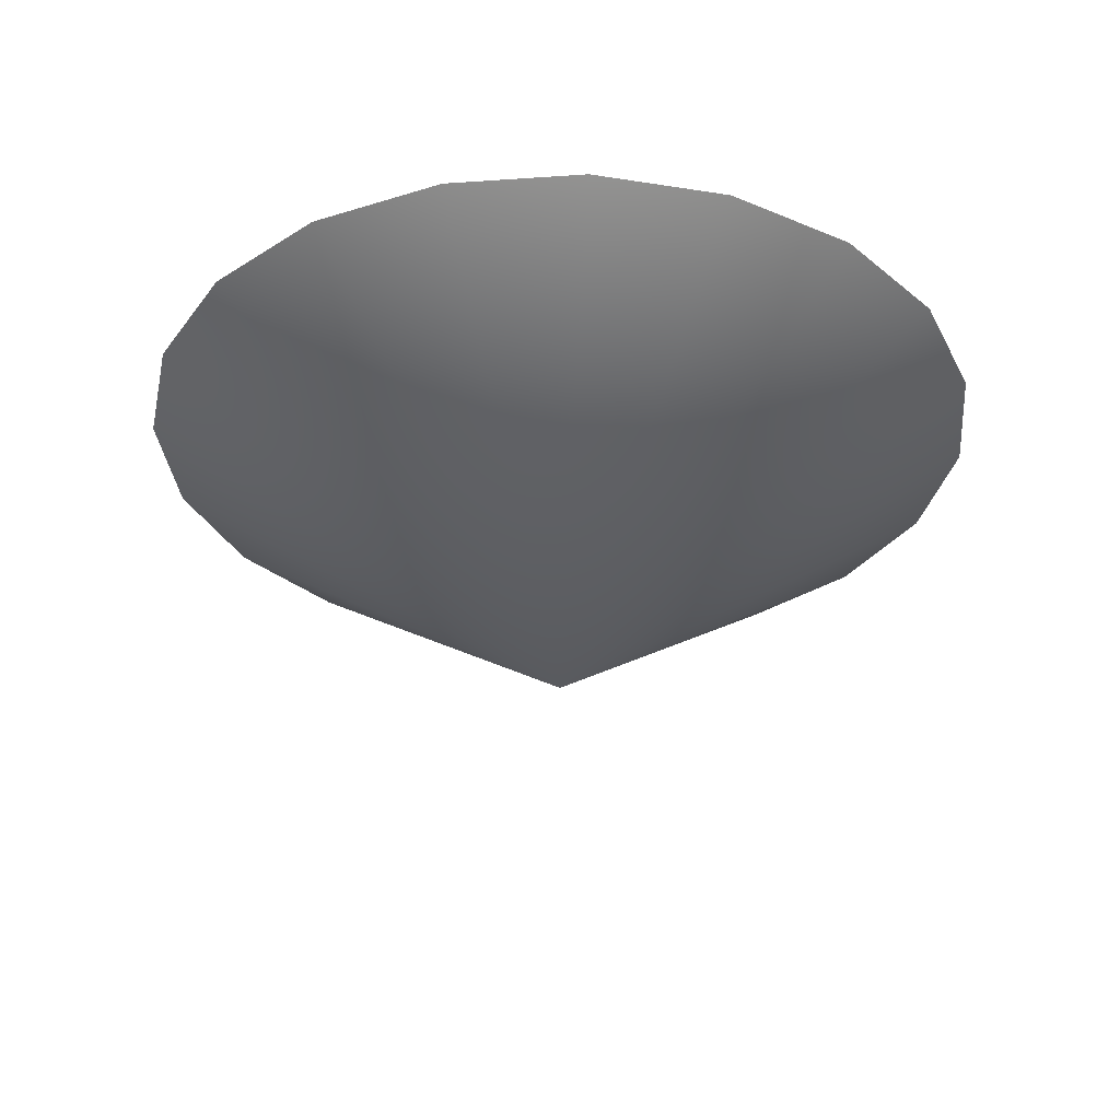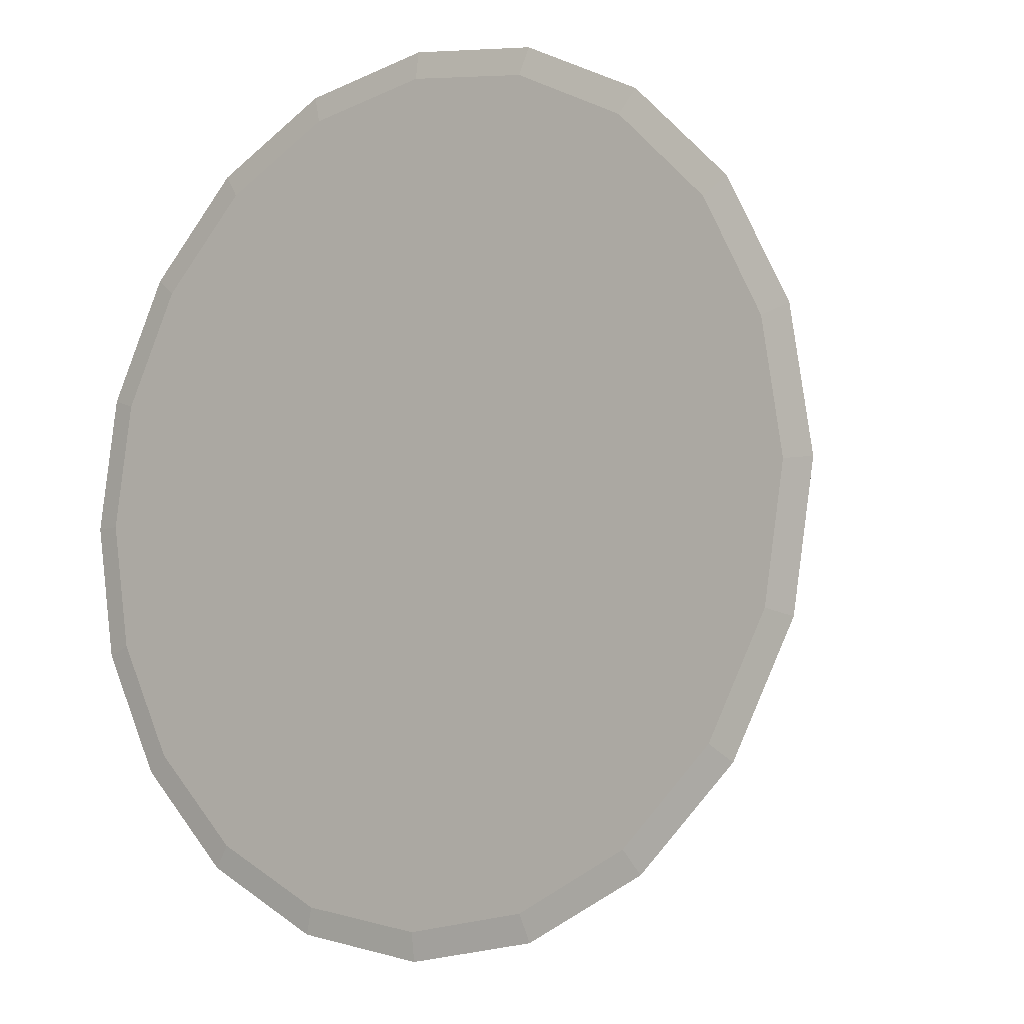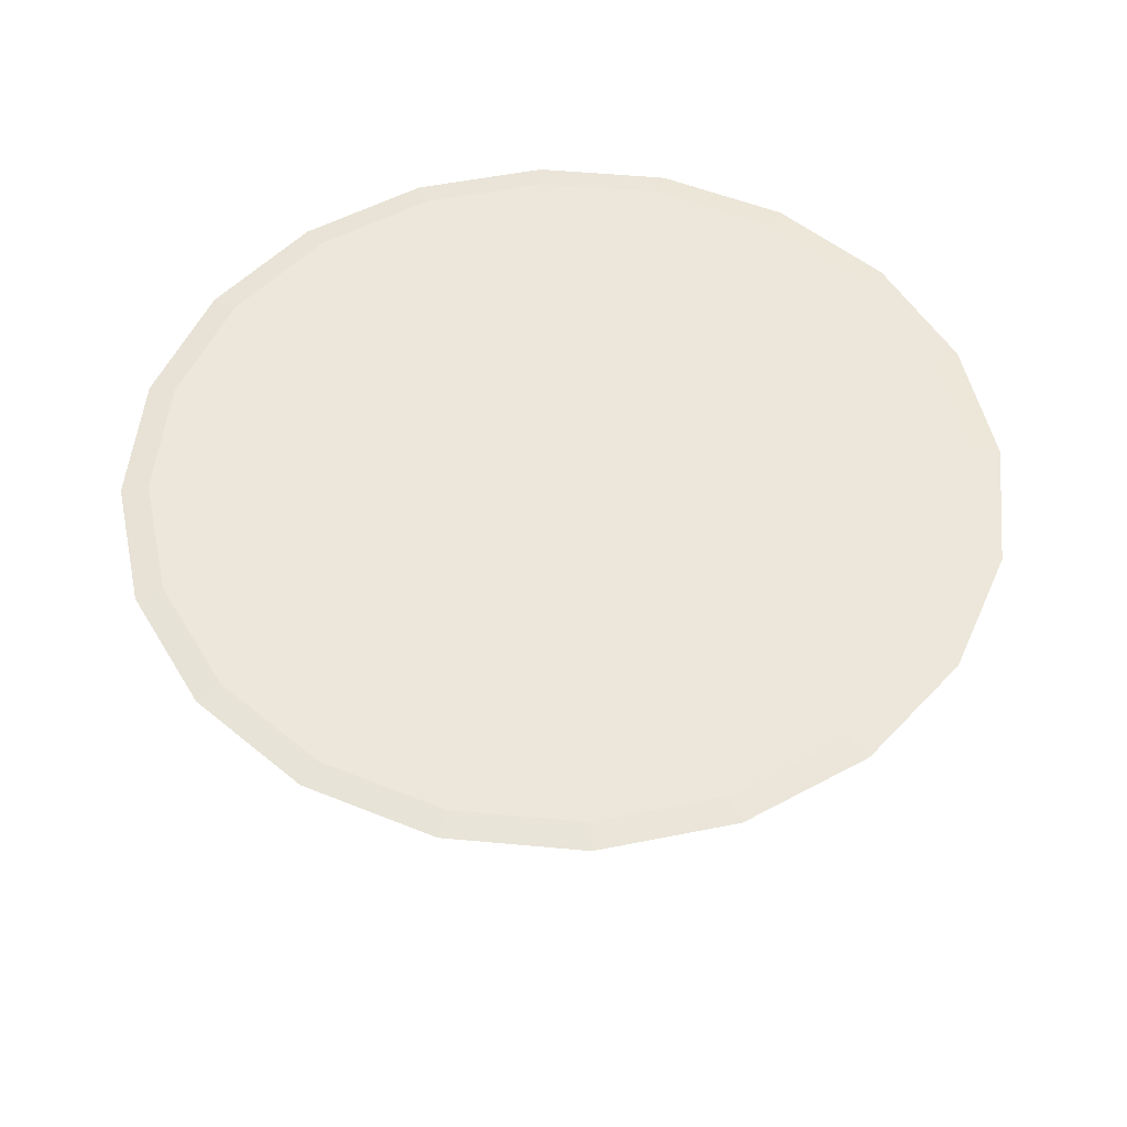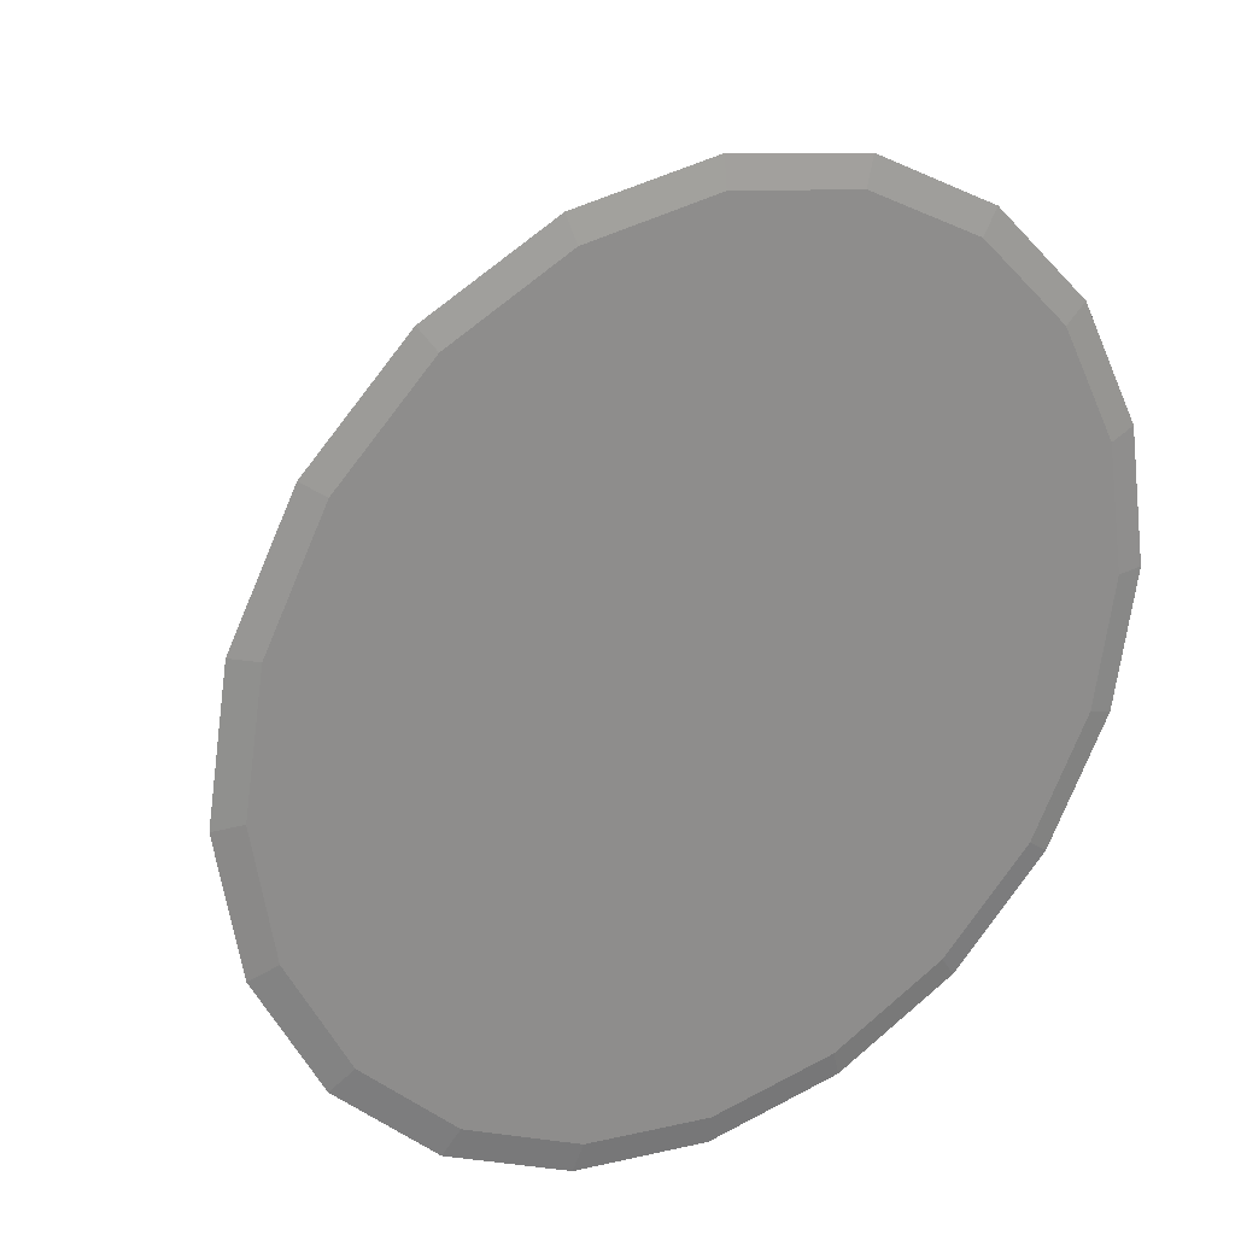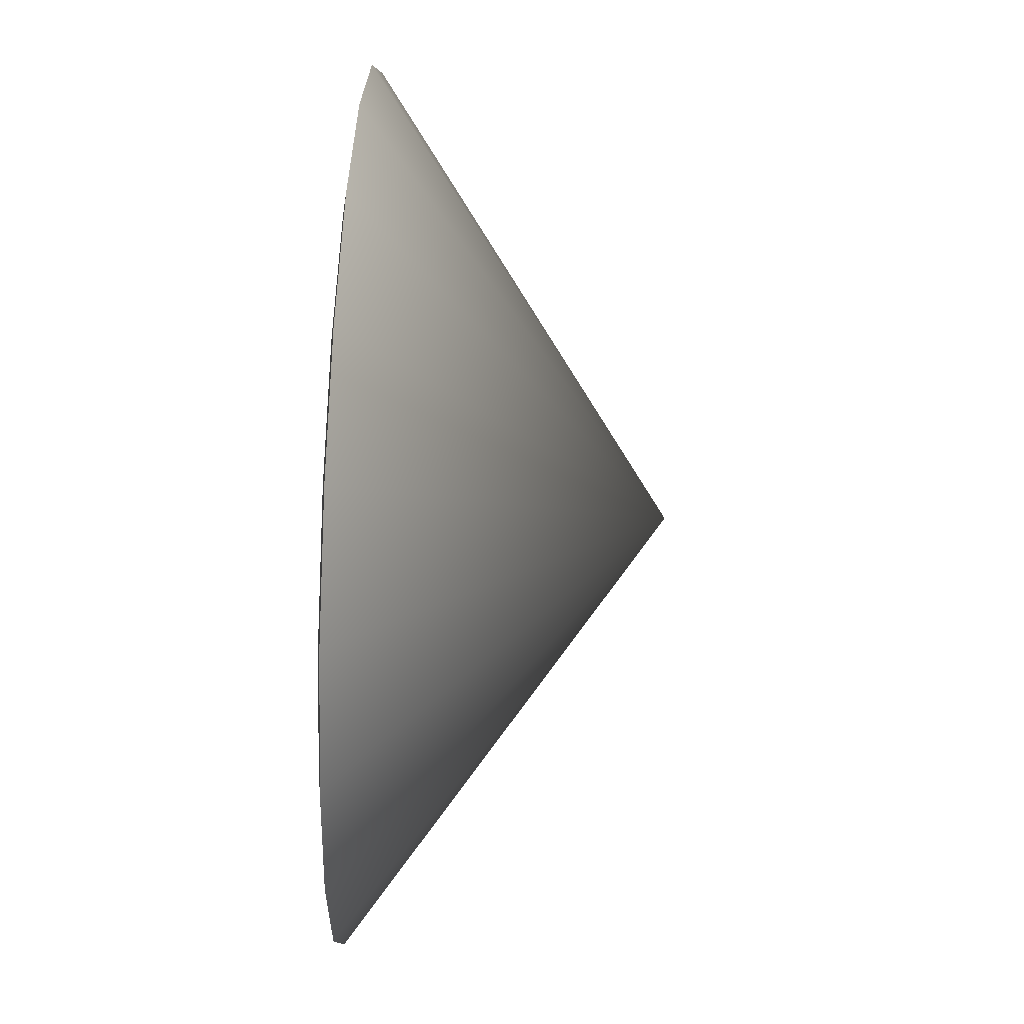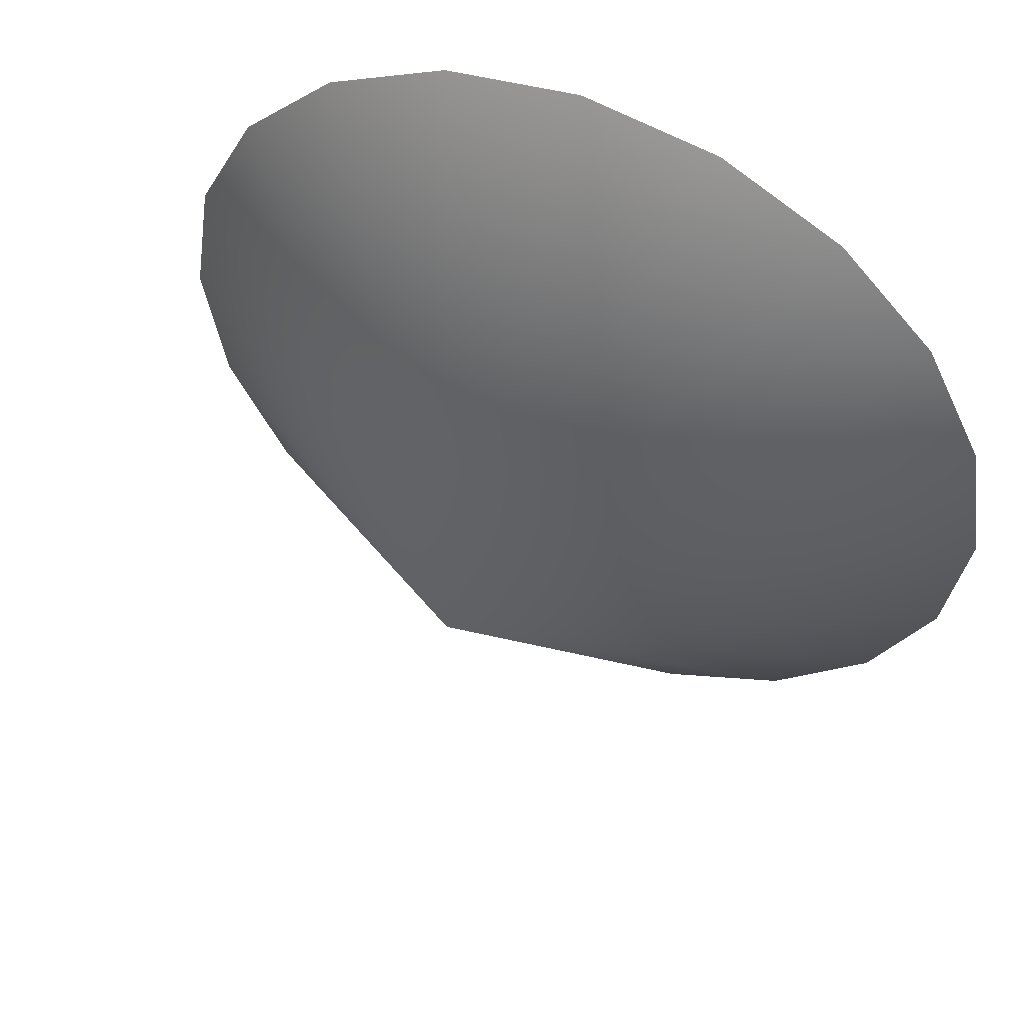
<metadata>
{"format":"obj","ext":"obj","renderer":"f3d","projection":"perspective","resolution":1024,"background":"white","views":[{"elev":-31.8,"azim":158.5,"up":"+Y"},{"elev":-7.1,"azim":-142.3,"up":"+Z"},{"elev":52.1,"azim":-39.3,"up":"+Y"},{"elev":25.9,"azim":148.5,"up":"+Z"},{"elev":70.0,"azim":-87.5,"up":"+Z"},{"elev":52.9,"azim":24.4,"up":"+Z"}]}
</metadata>
<code>
g default
v 23.19 0 7.534
v 19.73 0 14.33
v 14.33 0 19.73
v 7.534 0 23.19
v 0 0 24.38
v -7.534 0 23.19
v -14.33 0 19.73
v -19.73 0 14.33
v -23.19 0 7.534
v -24.38 0 -0
v -23.19 0 -7.534
v -19.73 0 -14.33
v -14.33 0 -19.73
v -7.534 0 -23.19
v -1e-06 0 -24.38
v 7.534 0 -23.19
v 14.33 0 -19.73
v 19.73 0 -14.33
v 23.19 0 -7.534
v 24.38 0 -0
v 0 -16.83 -0
v 22.85 0.2081 0
v 21.73 0.2081 7.06
v 21.73 0.2081 -7.06
v 18.48 0.2081 -13.43
v 13.43 0.2081 -18.48
v 7.06 0.2081 -21.73
v -1e-06 0.2081 -22.85
v -7.06 0.2081 -21.73
v -13.43 0.2081 -18.48
v -18.48 0.2081 -13.43
v -21.73 0.2081 -7.06
v -22.85 0.2081 0
v -21.73 0.2081 7.06
v -18.48 0.2081 13.43
v -13.43 0.2081 18.48
v -7.06 0.2081 21.73
v -0 0.2081 22.85
v 7.06 0.2081 21.73
v 13.43 0.2081 18.48
v 18.48 0.2081 13.43
g pCone1
f 23 22 24 25 26 27 28 29 30 31 32 33 34 35 36 37 38 39 40 41
f 1 2 21
f 2 3 21
f 3 4 21
f 4 5 21
f 5 6 21
f 6 7 21
f 7 8 21
f 8 9 21
f 9 10 21
f 10 11 21
f 11 12 21
f 12 13 21
f 13 14 21
f 14 15 21
f 15 16 21
f 16 17 21
f 17 18 21
f 18 19 21
f 19 20 21
f 20 1 21
f 1 20 22 23
f 20 19 24 22
f 19 18 25 24
f 18 17 26 25
f 17 16 27 26
f 16 15 28 27
f 15 14 29 28
f 14 13 30 29
f 13 12 31 30
f 12 11 32 31
f 11 10 33 32
f 10 9 34 33
f 9 8 35 34
f 8 7 36 35
f 7 6 37 36
f 6 5 38 37
f 5 4 39 38
f 4 3 40 39
f 3 2 41 40
f 2 1 23 41

</code>
